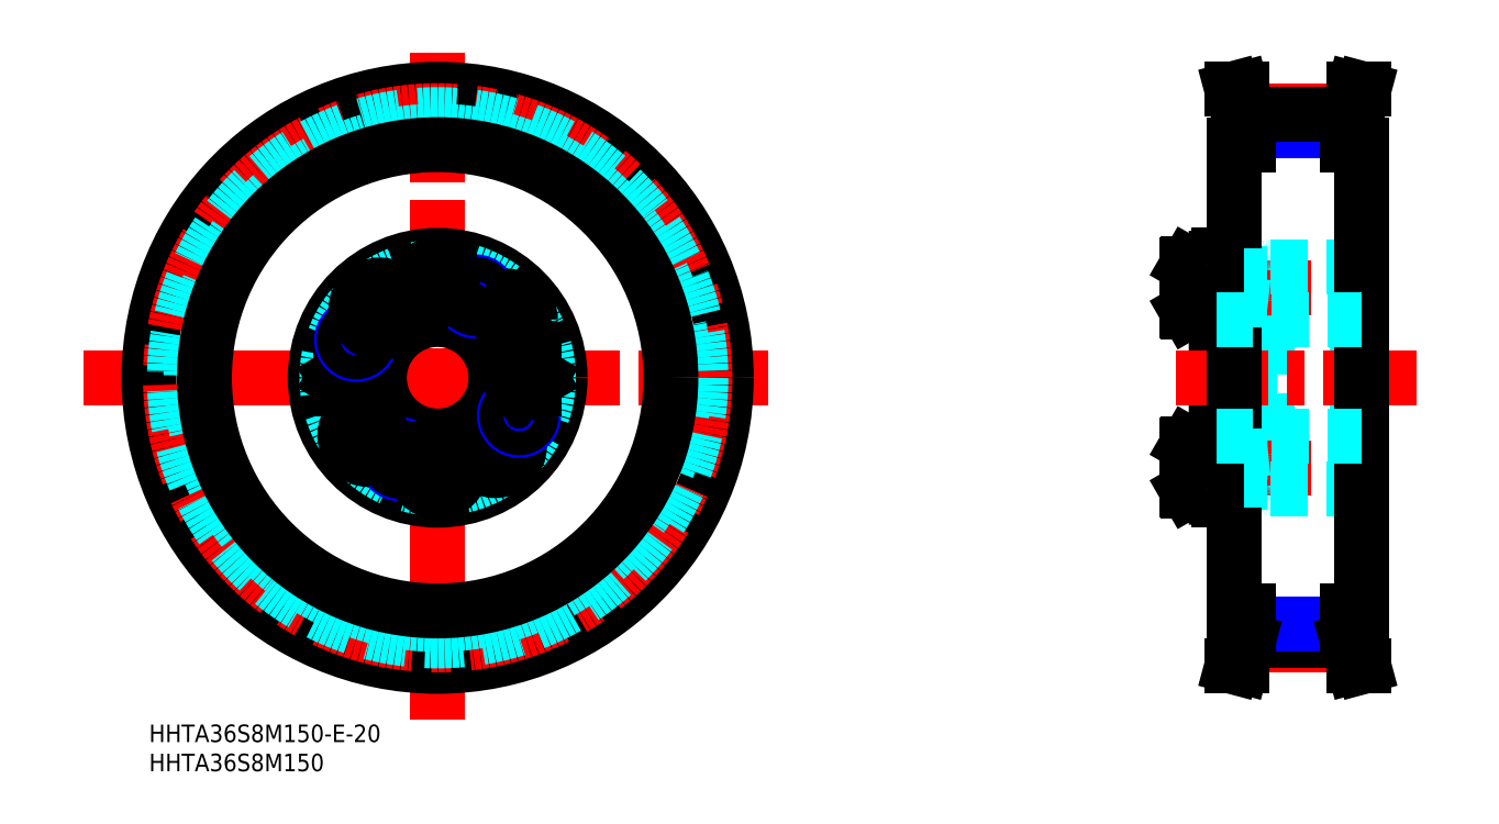
<metadata>
{"format":"dxf","ext":"dxf","renderer":"ezdxf+matplotlib","layout":"modelspace","background":"white","min_lineweight":24,"dpi":150}
</metadata>
<code>
0
SECTION
2
ENTITIES
0
INSERT
8
MSM_CONTINUOUS
2
*U2
10
0
20
0
30
0
0
INSERT
8
MSM_CONTINUOUS
2
*U3
10
0
20
0
30
0
0
LINE
8
MSM_CENTER
10
-11.3
20
59.5
30
0
11
108.8
21
59.5
31
0
0
LINE
8
MSM_CENTER
10
49.5
20
115.3
30
0
11
49.5
21
0.8037
31
0
0
CIRCLE
8
MSM_CONTINUOUS
10
49.5
20
59.5
30
0
40
49.5
0
CIRCLE
8
MSM_CENTER
10
49.5
20
59.5
30
0
40
45.83
0
CIRCLE
8
MSM_DASHED
10
49.5
20
59.5
30
0
40
45.15
0
CIRCLE
8
MSM_DASHED
10
49.5
20
59.5
30
0
40
42.32
0
CIRCLE
8
MSM_CONTINUOUS
10
49.5
20
59.5
30
0
40
40
0
CIRCLE
8
MSM_CENTER
10
49.5
20
59.5
30
0
40
15.4
0
CIRCLE
8
MSM_CONTINUOUS
10
64.9
20
59.5
30
0
40
3.922
0
CIRCLE
8
MSM_CONTINUOUS
10
64.9
20
59.5
30
0
40
4.125
0
CIRCLE
8
MSM_CONTINUOUS
10
34.1
20
59.5
30
0
40
3.922
0
CIRCLE
8
MSM_CONTINUOUS
10
34.1
20
59.5
30
0
40
4.125
0
CIRCLE
8
MSM_CONTINUOUS
10
49.5
20
59.5
30
0
40
21
0
CIRCLE
8
MSM_CONTINUOUS
10
49.5
20
59.5
30
0
40
10
0
CIRCLE
8
MSM_DASHED
10
49.5
20
59.5
30
0
40
19
0
LINE
8
MSM_CONTINUOUS
10
61.67
20
48.1
30
0
11
60.19
21
49.87
31
0
0
LINE
8
MSM_CONTINUOUS
10
60.88
20
45.93
30
0
11
61.67
21
48.1
31
0
0
CIRCLE
8
MSM_CONTINUOUS
10
59.4
20
47.7
30
0
40
3.922
0
CIRCLE
8
MSM_CONTINUOUS
10
59.4
20
47.7
30
0
40
4.125
0
LINE
8
MSM_CONTINUOUS
10
39.47
20
51.09
30
0
11
37.3
21
51.88
31
0
0
LINE
8
MSM_CONTINUOUS
10
35.93
20
48.12
30
0
11
38.1
21
47.33
31
0
0
CIRCLE
8
MSM_CONTINUOUS
10
37.7
20
49.6
30
0
40
3.922
0
CIRCLE
8
MSM_CONTINUOUS
10
37.7
20
49.6
30
0
40
4.125
0
LINE
8
MSM_CONTINUOUS
10
35.53
20
50.39
30
0
11
35.93
21
48.12
31
0
0
LINE
8
MSM_CONTINUOUS
10
37.3
20
51.88
30
0
11
35.53
21
50.39
31
0
0
LINE
8
MSM_CONTINUOUS
10
31.79
20
59.5
30
0
11
32.95
21
57.5
31
0
0
LINE
8
MSM_CONTINUOUS
10
32.95
20
61.5
30
0
11
31.79
21
59.5
31
0
0
LINE
8
MSM_CONTINUOUS
10
35.25
20
57.5
30
0
11
36.41
21
59.5
31
0
0
LINE
8
MSM_CONTINUOUS
10
32.95
20
57.5
30
0
11
35.25
21
57.5
31
0
0
LINE
8
MSM_CONTINUOUS
10
35.25
20
61.5
30
0
11
32.95
21
61.5
31
0
0
LINE
8
MSM_CONTINUOUS
10
36.41
20
59.5
30
0
11
35.25
21
61.5
31
0
0
CIRCLE
8
MSM_NARROW
10
42.99
20
45.54
30
0
40
2.5
0
CIRCLE
8
MSM_CONTINUOUS
10
42.99
20
45.54
30
0
40
2.067
0
LINE
8
MSM_CONTINUOUS
10
49.5
20
46.41
30
0
11
47.5
21
45.25
31
0
0
LINE
8
MSM_CONTINUOUS
10
51.5
20
45.25
30
0
11
49.5
21
46.41
31
0
0
CIRCLE
8
MSM_CONTINUOUS
10
49.5
20
44.1
30
0
40
3.922
0
CIRCLE
8
MSM_CONTINUOUS
10
49.5
20
44.1
30
0
40
4.125
0
LINE
8
MSM_CONTINUOUS
10
47.5
20
42.95
30
0
11
49.5
21
41.79
31
0
0
LINE
8
MSM_CONTINUOUS
10
47.5
20
45.25
30
0
11
47.5
21
42.95
31
0
0
LINE
8
MSM_CONTINUOUS
10
51.5
20
42.95
30
0
11
51.5
21
45.25
31
0
0
LINE
8
MSM_CONTINUOUS
10
49.5
20
41.79
30
0
11
51.5
21
42.95
31
0
0
LINE
8
MSM_CONTINUOUS
10
39.87
20
48.81
30
0
11
39.47
21
51.09
31
0
0
LINE
8
MSM_CONTINUOUS
10
38.1
20
47.33
30
0
11
39.87
21
48.81
31
0
0
LINE
8
MSM_CONTINUOUS
10
60.19
20
49.87
30
0
11
57.91
21
49.47
31
0
0
LINE
8
MSM_CONTINUOUS
10
57.12
20
47.3
30
0
11
58.61
21
45.53
31
0
0
LINE
8
MSM_CONTINUOUS
10
57.91
20
49.47
30
0
11
57.12
21
47.3
31
0
0
LINE
8
MSM_CONTINUOUS
10
58.61
20
45.53
30
0
11
60.88
21
45.93
31
0
0
CIRCLE
8
MSM_NARROW
10
63.46
20
52.99
30
0
40
2.5
0
CIRCLE
8
MSM_CONTINUOUS
10
63.46
20
52.99
30
0
40
2.067
0
LINE
8
MSM_CONTINUOUS
10
67.21
20
59.5
30
0
11
66.05
21
61.5
31
0
0
LINE
8
MSM_CONTINUOUS
10
66.05
20
57.5
30
0
11
67.21
21
59.5
31
0
0
LINE
8
MSM_CONTINUOUS
10
62.59
20
59.5
30
0
11
63.75
21
57.5
31
0
0
LINE
8
MSM_CONTINUOUS
10
63.75
20
57.5
30
0
11
66.05
21
57.5
31
0
0
LINE
8
MSM_CONTINUOUS
10
66.05
20
61.5
30
0
11
63.75
21
61.5
31
0
0
LINE
8
MSM_CONTINUOUS
10
63.75
20
61.5
30
0
11
62.59
21
59.5
31
0
0
LINE
8
MSM_CONTINUOUS
10
59.53
20
67.91
30
0
11
61.7
21
67.12
31
0
0
LINE
8
MSM_CONTINUOUS
10
63.07
20
70.88
30
0
11
60.9
21
71.67
31
0
0
CIRCLE
8
MSM_CONTINUOUS
10
61.3
20
69.4
30
0
40
3.922
0
CIRCLE
8
MSM_CONTINUOUS
10
61.3
20
69.4
30
0
40
4.125
0
CIRCLE
8
MSM_NARROW
10
35.54
20
66.01
30
0
40
2.5
0
LINE
8
MSM_CONTINUOUS
10
37.33
20
70.9
30
0
11
38.81
21
69.13
31
0
0
LINE
8
MSM_CONTINUOUS
10
38.12
20
73.07
30
0
11
37.33
21
70.9
31
0
0
CIRCLE
8
MSM_CONTINUOUS
10
39.6
20
71.3
30
0
40
3.922
0
CIRCLE
8
MSM_CONTINUOUS
10
39.6
20
71.3
30
0
40
4.125
0
CIRCLE
8
MSM_CONTINUOUS
10
35.54
20
66.01
30
0
40
2.067
0
CIRCLE
8
MSM_CONTINUOUS
10
49.5
20
74.9
30
0
40
3.922
0
CIRCLE
8
MSM_CONTINUOUS
10
49.5
20
74.9
30
0
40
4.125
0
LINE
8
MSM_CONTINUOUS
10
47.5
20
73.75
30
0
11
49.5
21
72.59
31
0
0
LINE
8
MSM_CONTINUOUS
10
49.5
20
77.21
30
0
11
47.5
21
76.05
31
0
0
LINE
8
MSM_CONTINUOUS
10
41.09
20
69.53
30
0
11
41.88
21
71.7
31
0
0
LINE
8
MSM_CONTINUOUS
10
38.81
20
69.13
30
0
11
41.09
21
69.53
31
0
0
LINE
8
MSM_CONTINUOUS
10
41.88
20
71.7
30
0
11
40.39
21
73.47
31
0
0
LINE
8
MSM_CONTINUOUS
10
40.39
20
73.47
30
0
11
38.12
21
73.07
31
0
0
LINE
8
MSM_CONTINUOUS
10
47.5
20
76.05
30
0
11
47.5
21
73.75
31
0
0
LINE
8
MSM_CONTINUOUS
10
59.13
20
70.19
30
0
11
59.53
21
67.91
31
0
0
CIRCLE
8
MSM_NARROW
10
56.01
20
73.46
30
0
40
2.5
0
CIRCLE
8
MSM_CONTINUOUS
10
56.01
20
73.46
30
0
40
2.067
0
LINE
8
MSM_CONTINUOUS
10
51.5
20
73.75
30
0
11
51.5
21
76.05
31
0
0
LINE
8
MSM_CONTINUOUS
10
49.5
20
72.59
30
0
11
51.5
21
73.75
31
0
0
LINE
8
MSM_CONTINUOUS
10
51
20
76.34
30
0
11
51
21
76.34
31
0
0
LINE
8
MSM_CONTINUOUS
10
50.5
20
76.63
30
0
11
50.5
21
76.63
31
0
0
LINE
8
MSM_CONTINUOUS
10
51.5
20
76.05
30
0
11
49.5
21
77.21
31
0
0
LINE
8
MSM_CONTINUOUS
10
60.9
20
71.67
30
0
11
59.13
21
70.19
31
0
0
LINE
8
MSM_CONTINUOUS
10
63.47
20
68.61
30
0
11
63.07
21
70.88
31
0
0
LINE
8
MSM_CONTINUOUS
10
61.7
20
67.12
30
0
11
63.47
21
68.61
31
0
0
LINE
8
MSM_DASHED
10
188.8
20
47.1
30
0
11
188.8
21
71.9
31
0
0
LINE
8
MSM_DASHED
10
207.1
20
41
30
0
11
207.1
21
78
31
0
0
LINE
8
MSM_DASHED
10
191.8
20
41
30
0
11
191.8
21
78
31
0
0
LINE
8
MSM_DASHED
10
187.8
20
41
30
0
11
187.8
21
78
31
0
0
LINE
8
MSM_CONTINUOUS
10
183
20
39
30
0
11
183
21
80
31
0
0
LINE
8
MSM_CENTER
10
177
20
44.1
30
0
11
208.1
21
44.1
31
0
0
LINE
8
MSM_DASHED
10
192.3
20
40.5
30
0
11
206.6
21
40.5
31
0
0
LINE
8
MSM_CONTINUOUS
10
178.2
20
48.22
30
0
11
183
21
48.22
31
0
0
LINE
8
MSM_CONTINUOUS
10
178.2
20
39.97
30
0
11
183
21
39.97
31
0
0
LINE
8
MSM_CONTINUOUS
10
178
20
48.02
30
0
11
178
21
40.18
31
0
0
LINE
8
MSM_CONTINUOUS
10
178.2
20
48.22
30
0
11
178.2
21
39.97
31
0
0
LINE
8
MSM_CONTINUOUS
10
178
20
40.18
30
0
11
178.2
21
39.97
31
0
0
LINE
8
MSM_CONTINUOUS
10
178
20
48.02
30
0
11
178.2
21
48.22
31
0
0
LINE
8
MSM_DASHED
10
191.8
20
41.6
30
0
11
187.8
21
41.6
31
0
0
LINE
8
MSM_CONTINUOUS
10
183.5
20
38.5
30
0
11
185.5
21
38.5
31
0
0
ARC
8
MSM_CONTINUOUS
10
183.5
20
39
30
0
40
0.5
50
180
51
270
0
ARC
8
MSM_DASHED
10
186.4
20
40.09
30
0
40
0.41
50
90
51
180
0
ARC
8
MSM_DASHED
10
187.3
20
41
30
0
40
0.5
50
270
51
0
0
ARC
8
MSM_CONTINUOUS
10
185.5
20
39
30
0
40
0.5
50
270
51
0
0
LINE
8
MSM_DASHED
10
186.4
20
40.5
30
0
11
187.3
21
40.5
31
0
0
ARC
8
MSM_DASHED
10
192.3
20
41
30
0
40
0.5
50
180
51
270
0
LINE
8
MSM_DASHED
10
191.8
20
46.6
30
0
11
187.8
21
46.6
31
0
0
ARC
8
MSM_DASHED
10
188.4
20
46.5
30
0
40
0.6
50
90
51
180
0
LINE
8
MSM_DASHED
10
188.8
20
47.1
30
0
11
191.8
21
47.43
31
0
0
LINE
8
MSM_DASHED
10
188.4
20
47.1
30
0
11
188.8
21
47.1
31
0
0
ARC
8
MSM_DASHED
10
206.6
20
41
30
0
40
0.5
50
270
51
0
0
LINE
8
MSM_CENTER
10
177
20
74.9
30
0
11
208.1
21
74.9
31
0
0
LINE
8
MSM_DASHED
10
192.3
20
78.5
30
0
11
206.6
21
78.5
31
0
0
LINE
8
MSM_CONTINUOUS
10
178.2
20
70.77
30
0
11
183
21
70.77
31
0
0
LINE
8
MSM_CONTINUOUS
10
178.2
20
79.02
30
0
11
183
21
79.02
31
0
0
LINE
8
MSM_CONTINUOUS
10
178
20
70.98
30
0
11
178
21
78.82
31
0
0
LINE
8
MSM_CONTINUOUS
10
178.2
20
70.77
30
0
11
178.2
21
79.02
31
0
0
LINE
8
MSM_CONTINUOUS
10
178
20
70.98
30
0
11
178.2
21
70.77
31
0
0
LINE
8
MSM_CONTINUOUS
10
178
20
78.82
30
0
11
178.2
21
79.02
31
0
0
ARC
8
MSM_DASHED
10
187.3
20
78
30
0
40
0.5
50
0
51
90
0
ARC
8
MSM_DASHED
10
192.3
20
78
30
0
40
0.5
50
90
51
180
0
LINE
8
MSM_DASHED
10
191.8
20
72.4
30
0
11
187.8
21
72.4
31
0
0
LINE
8
MSM_DASHED
10
191.8
20
77.4
30
0
11
187.8
21
77.4
31
0
0
ARC
8
MSM_DASHED
10
188.4
20
72.5
30
0
40
0.6
50
180
51
270
0
LINE
8
MSM_DASHED
10
188.8
20
71.9
30
0
11
191.8
21
71.57
31
0
0
LINE
8
MSM_DASHED
10
188.4
20
71.9
30
0
11
188.8
21
71.9
31
0
0
LINE
8
MSM_CONTINUOUS
10
183.5
20
80.5
30
0
11
185.5
21
80.5
31
0
0
ARC
8
MSM_CONTINUOUS
10
183.5
20
80
30
0
40
0.5
50
90
51
180
0
ARC
8
MSM_DASHED
10
186.4
20
78.91
30
0
40
0.41
50
180
51
270
0
ARC
8
MSM_CONTINUOUS
10
185.5
20
80
30
0
40
0.5
50
0
51
90
0
LINE
8
MSM_DASHED
10
186.4
20
78.5
30
0
11
187.3
21
78.5
31
0
0
ARC
8
MSM_DASHED
10
206.6
20
78
30
0
40
0.5
50
0
51
90
0
LINE
8
MSM_CONTINUOUS
10
208
20
59.5
30
0
11
208
21
59.5
31
0
0
LINE
8
MSM_DASHED
10
208
20
59.5
30
0
11
208
21
59.5
31
0
0
LINE
8
MSM_CENTER
10
176
20
59.5
30
0
11
218
21
59.5
31
0
0
LINE
8
MSM_CENTER
10
176
20
59.5
30
0
11
218
21
59.5
31
0
0
LINE
8
MSM_CONTINUOUS
10
208
20
99.5
30
0
11
208
21
19.5
31
0
0
LINE
8
MSM_CONTINUOUS
10
186
20
99.5
30
0
11
186
21
19.5
31
0
0
LINE
8
MSM_CENTER
10
188.5
20
13.66
30
0
11
205.5
21
13.66
31
0
0
LINE
8
MSM_CONTINUOUS
10
188.5
20
14.35
30
0
11
205.5
21
14.35
31
0
0
LINE
8
MSM_NARROW
10
188.5
20
17.18
30
0
11
205.5
21
17.18
31
0
0
LINE
8
MSM_CONTINUOUS
10
186
20
19.5
30
0
11
188.5
21
19.5
31
0
0
LINE
8
MSM_CONTINUOUS
10
185.7
20
10
30
0
11
187.4
21
10
31
0
0
LINE
8
MSM_CONTINUOUS
10
187.4
20
10
30
0
11
188.5
21
14.35
31
0
0
LINE
8
MSM_CONTINUOUS
10
188.5
20
14.35
30
0
11
188.5
21
19.5
31
0
0
LINE
8
MSM_CONTINUOUS
10
185.7
20
10
30
0
11
186.9
21
14.56
31
0
0
LINE
8
MSM_CONTINUOUS
10
186.9
20
14.56
30
0
11
186.9
21
19.5
31
0
0
LINE
8
MSM_CONTINUOUS
10
207.1
20
14.56
30
0
11
207.1
21
19.5
31
0
0
LINE
8
MSM_CONTINUOUS
10
208.4
20
10
30
0
11
207.1
21
14.56
31
0
0
LINE
8
MSM_CONTINUOUS
10
206.7
20
10
30
0
11
205.5
21
14.35
31
0
0
LINE
8
MSM_CONTINUOUS
10
208.4
20
10
30
0
11
206.7
21
10
31
0
0
LINE
8
MSM_CONTINUOUS
10
208
20
19.5
30
0
11
205.5
21
19.5
31
0
0
LINE
8
MSM_CONTINUOUS
10
205.5
20
14.35
30
0
11
205.5
21
19.5
31
0
0
LINE
8
MSM_DASHED
10
183
20
49.5
30
0
11
208
21
49.5
31
0
0
LINE
8
MSM_DASHED
10
183
20
69.5
30
0
11
208
21
69.5
31
0
0
LINE
8
MSM_CENTER
10
188.5
20
105.3
30
0
11
205.5
21
105.3
31
0
0
LINE
8
MSM_NARROW
10
188.5
20
101.8
30
0
11
205.5
21
101.8
31
0
0
LINE
8
MSM_CONTINUOUS
10
188.5
20
104.6
30
0
11
205.5
21
104.6
31
0
0
LINE
8
MSM_CONTINUOUS
10
185.7
20
109
30
0
11
186.9
21
104.4
31
0
0
LINE
8
MSM_CONTINUOUS
10
187.4
20
109
30
0
11
188.5
21
104.6
31
0
0
LINE
8
MSM_CONTINUOUS
10
186
20
99.5
30
0
11
188.5
21
99.5
31
0
0
LINE
8
MSM_CONTINUOUS
10
185.7
20
109
30
0
11
187.4
21
109
31
0
0
LINE
8
MSM_CONTINUOUS
10
186.9
20
104.4
30
0
11
186.9
21
99.5
31
0
0
LINE
8
MSM_CONTINUOUS
10
188.5
20
104.6
30
0
11
188.5
21
99.5
31
0
0
LINE
8
MSM_CONTINUOUS
10
208
20
99.5
30
0
11
205.5
21
99.5
31
0
0
LINE
8
MSM_CONTINUOUS
10
208.4
20
109
30
0
11
206.7
21
109
31
0
0
LINE
8
MSM_CONTINUOUS
10
206.7
20
109
30
0
11
205.5
21
104.6
31
0
0
LINE
8
MSM_CONTINUOUS
10
205.5
20
104.6
30
0
11
205.5
21
99.5
31
0
0
LINE
8
MSM_CONTINUOUS
10
208.4
20
109
30
0
11
207.1
21
104.4
31
0
0
LINE
8
MSM_CONTINUOUS
10
207.1
20
104.4
30
0
11
207.1
21
99.5
31
0
0
LINE
8
MSM_DASHED
10
191.8
20
76.97
30
0
11
187.8
21
76.97
31
0
0
LINE
8
MSM_DASHED
10
191.8
20
72.83
30
0
11
187.8
21
72.83
31
0
0
LINE
8
MSM_DASHED
10
191.8
20
46.17
30
0
11
187.8
21
46.17
31
0
0
LINE
8
MSM_DASHED
10
191.8
20
42.03
30
0
11
187.8
21
42.03
31
0
0
ENDSEC
0
EOF

</code>
